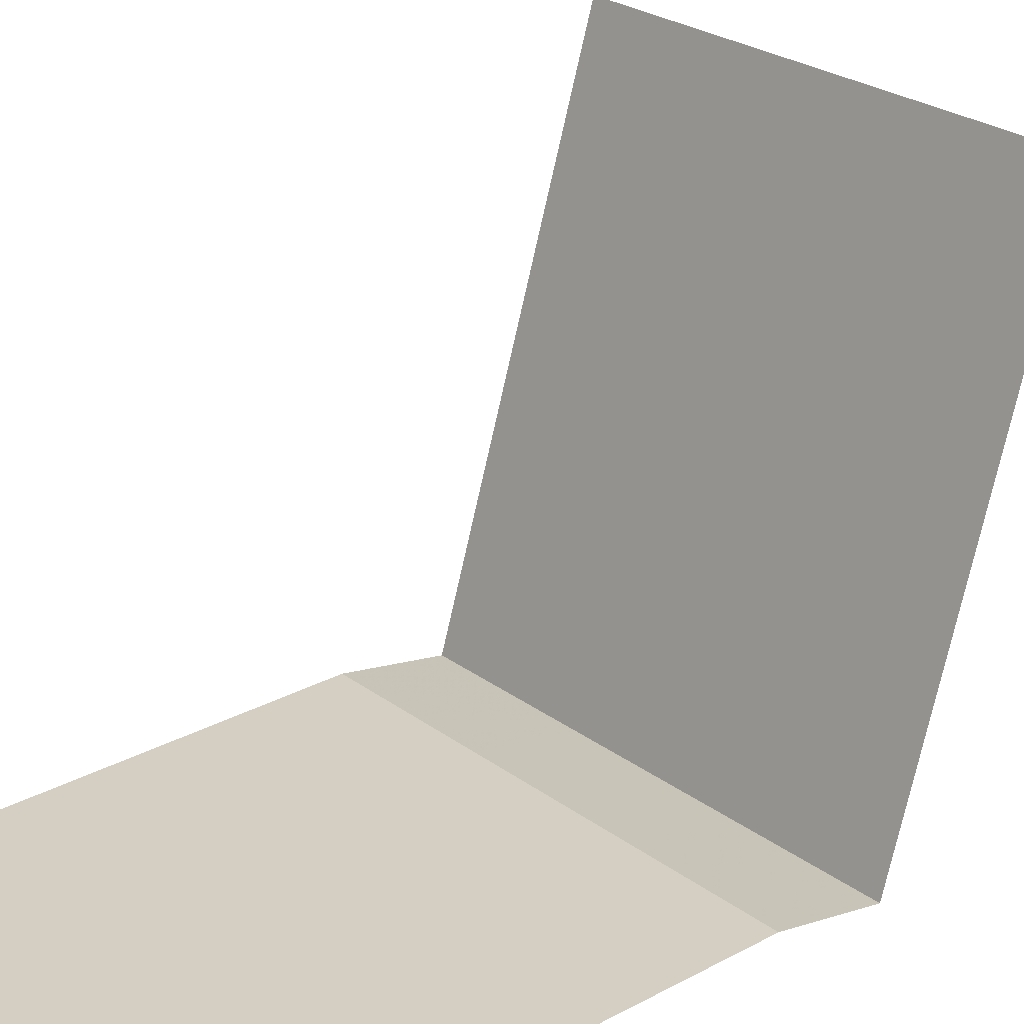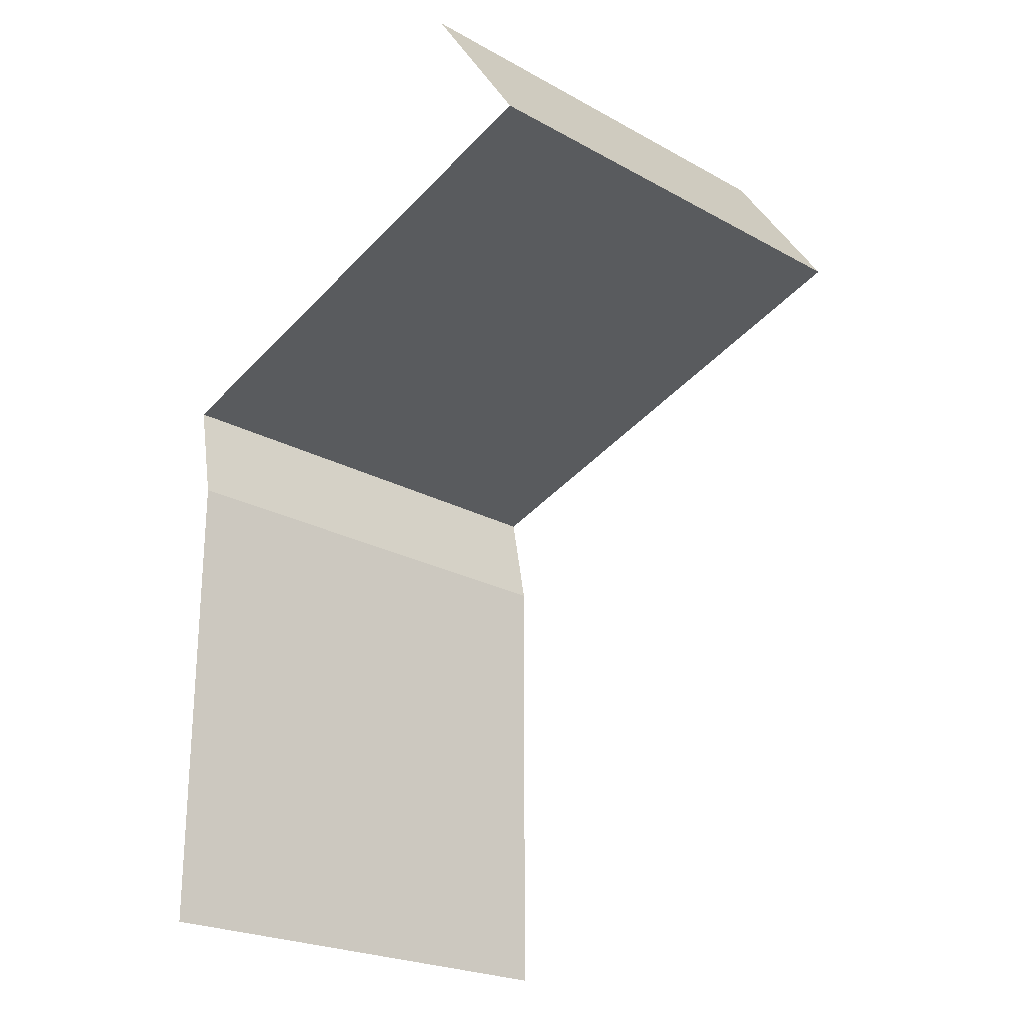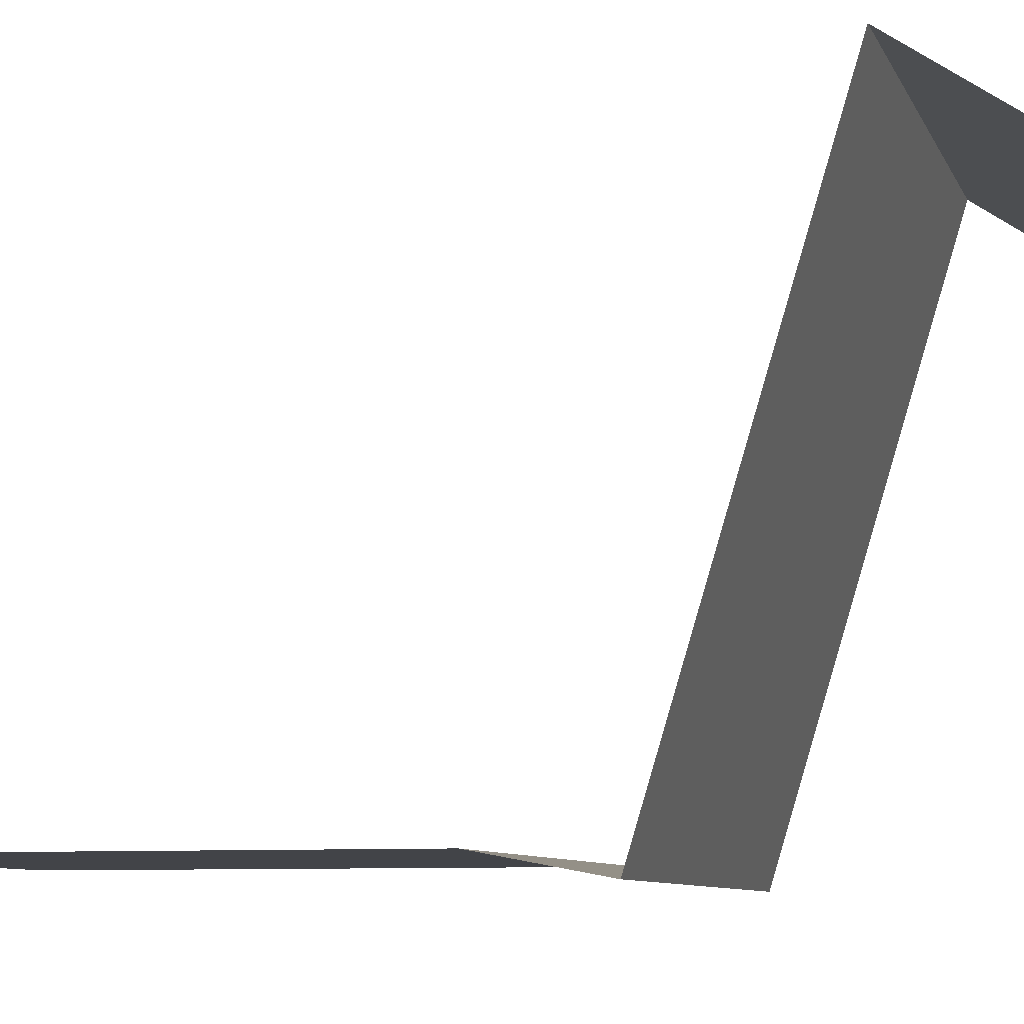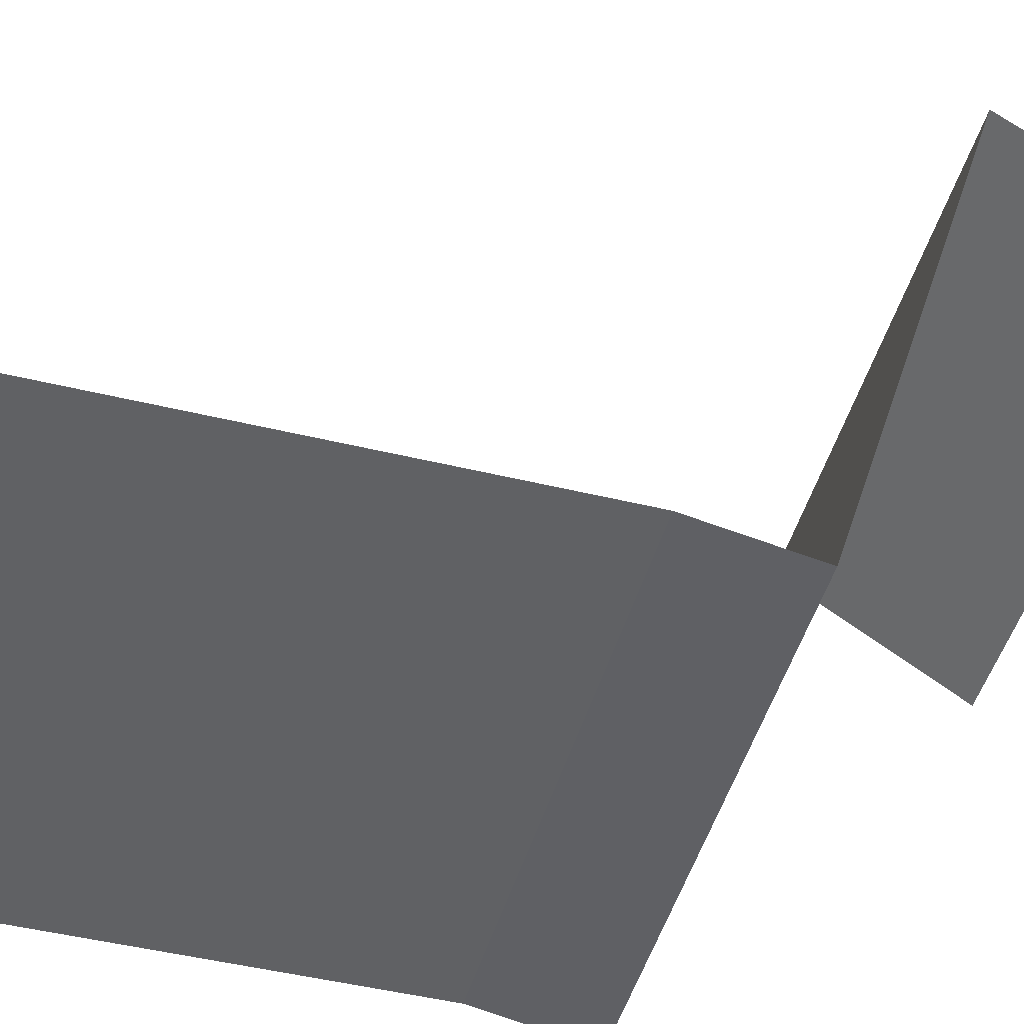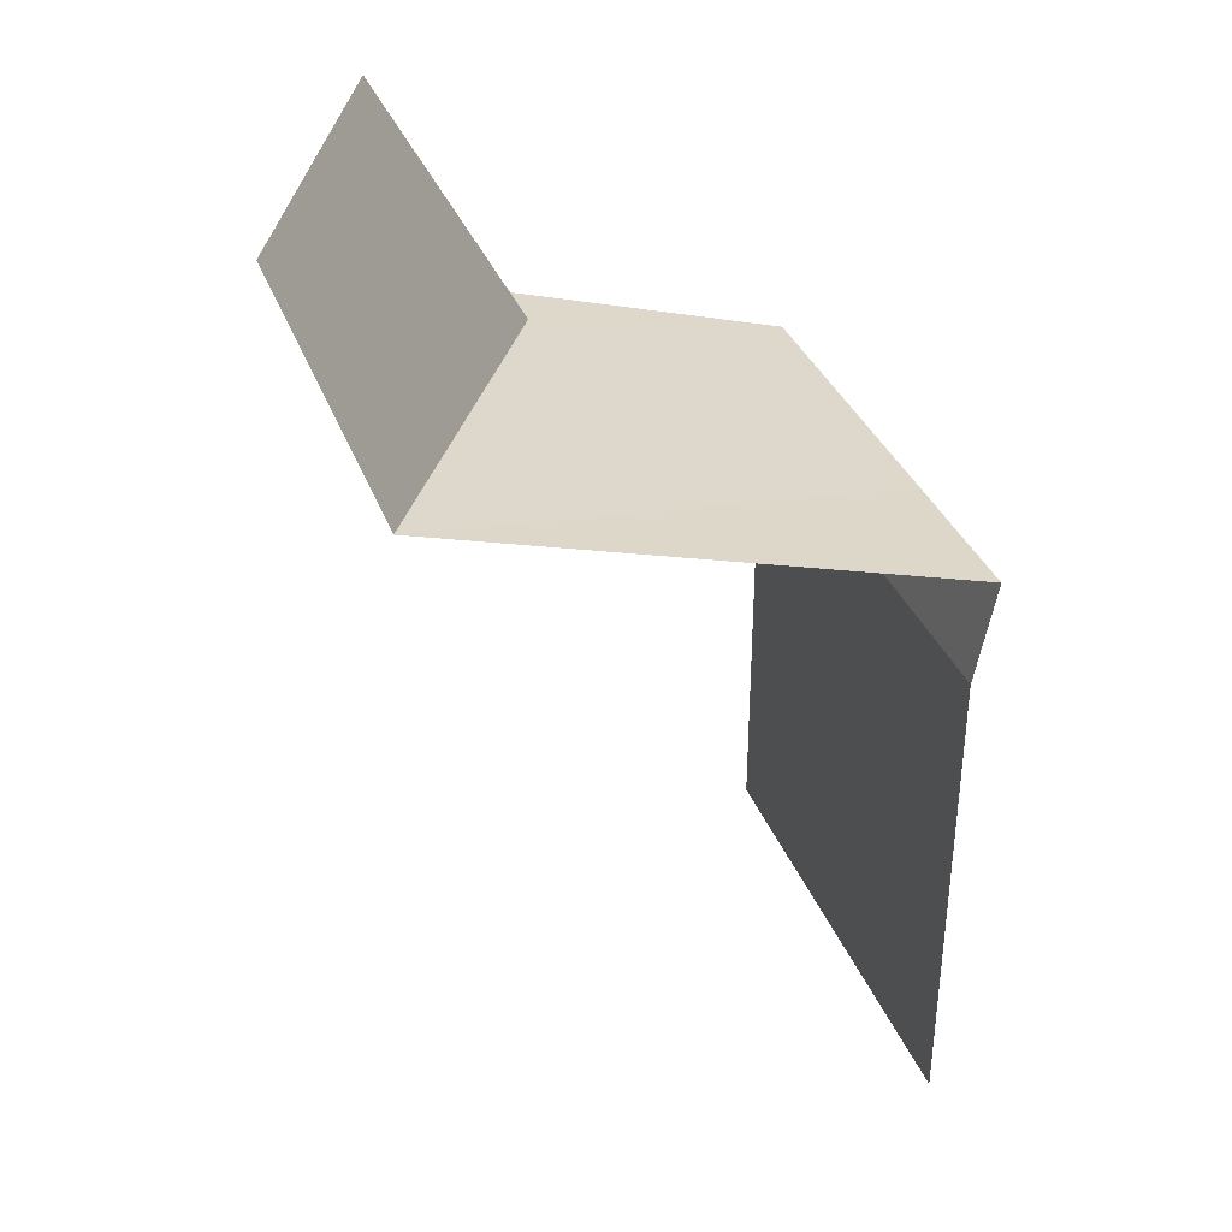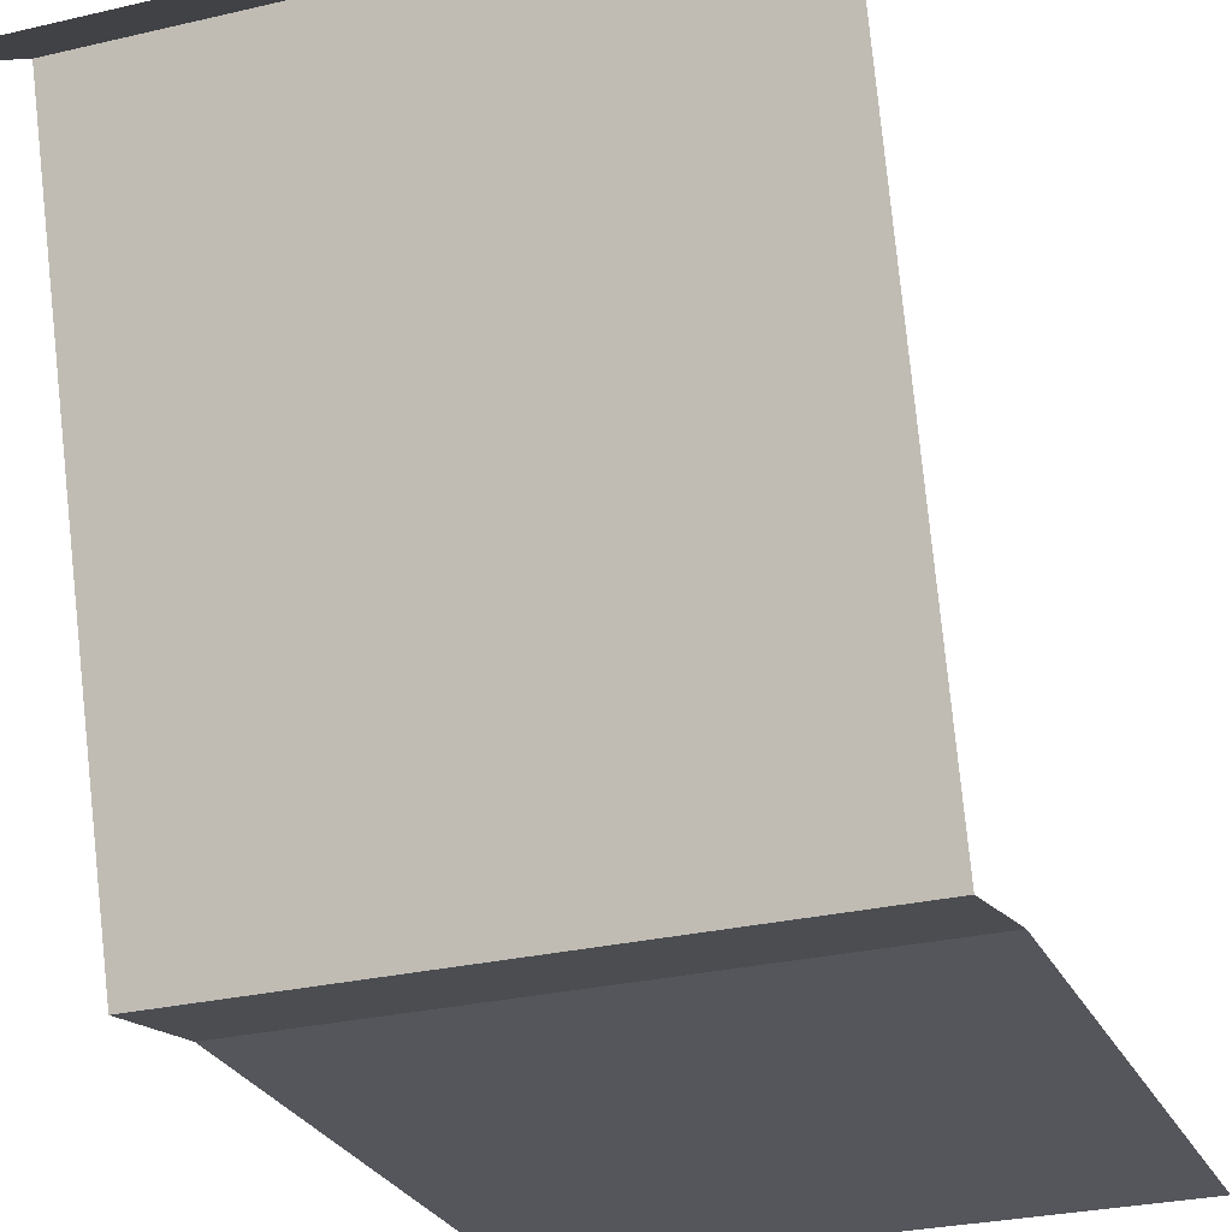
<metadata>
{"format":"obj","ext":"obj","renderer":"f3d","projection":"perspective","resolution":1024,"background":"white","views":[{"elev":25.8,"azim":49.3,"up":"+Z"},{"elev":-23.5,"azim":-42.7,"up":"+Y"},{"elev":-7.7,"azim":105.2,"up":"+Z"},{"elev":-47.0,"azim":74.5,"up":"+Z"},{"elev":34.7,"azim":70.9,"up":"+Y"},{"elev":-26.3,"azim":-159.2,"up":"+Z"}]}
</metadata>
<code>
v 1.583e+04 1.598e+04 13.34
v 1.583e+04 1.599e+04 12.35
v 1.583e+04 1.599e+04 39.13
v 1.583e+04 1.6e+04 33.52
v 1.584e+04 1.598e+04 13.34
v 1.584e+04 1.599e+04 12.35
v 1.584e+04 1.599e+04 39.13
v 1.584e+04 1.6e+04 33.52
v 1.585e+04 1.598e+04 13.34
v 1.585e+04 1.599e+04 12.35
v 1.585e+04 1.599e+04 39.13
v 1.585e+04 1.6e+04 33.52
v 1.586e+04 1.598e+04 13.34
v 1.586e+04 1.599e+04 12.35
v 1.586e+04 1.599e+04 39.13
v 1.586e+04 1.6e+04 33.52
v 1.583e+04 1.595e+04 13.34
v 1.583e+04 1.596e+04 13.34
v 1.583e+04 1.597e+04 13.34
v 1.584e+04 1.595e+04 13.34
v 1.584e+04 1.596e+04 13.34
v 1.584e+04 1.597e+04 13.34
v 1.585e+04 1.595e+04 13.34
v 1.585e+04 1.596e+04 13.34
v 1.585e+04 1.597e+04 13.34
v 1.586e+04 1.595e+04 13.34
v 1.586e+04 1.596e+04 13.34
v 1.586e+04 1.597e+04 13.34
f 1 2 6
f 1 6 5
f 2 3 7
f 2 7 6
f 3 4 8
f 3 8 7
f 5 6 10
f 5 10 9
f 6 7 11
f 6 11 10
f 7 8 12
f 7 12 11
f 9 10 14
f 9 14 13
f 10 11 15
f 10 15 14
f 11 12 16
f 11 16 15
f 17 18 21
f 17 21 20
f 18 19 22
f 18 22 21
f 19 1 5
f 19 5 22
f 20 21 24
f 20 24 23
f 21 22 25
f 21 25 24
f 22 5 9
f 22 9 25
f 23 24 27
f 23 27 26
f 24 25 28
f 24 28 27
f 25 9 13
f 25 13 28

</code>
